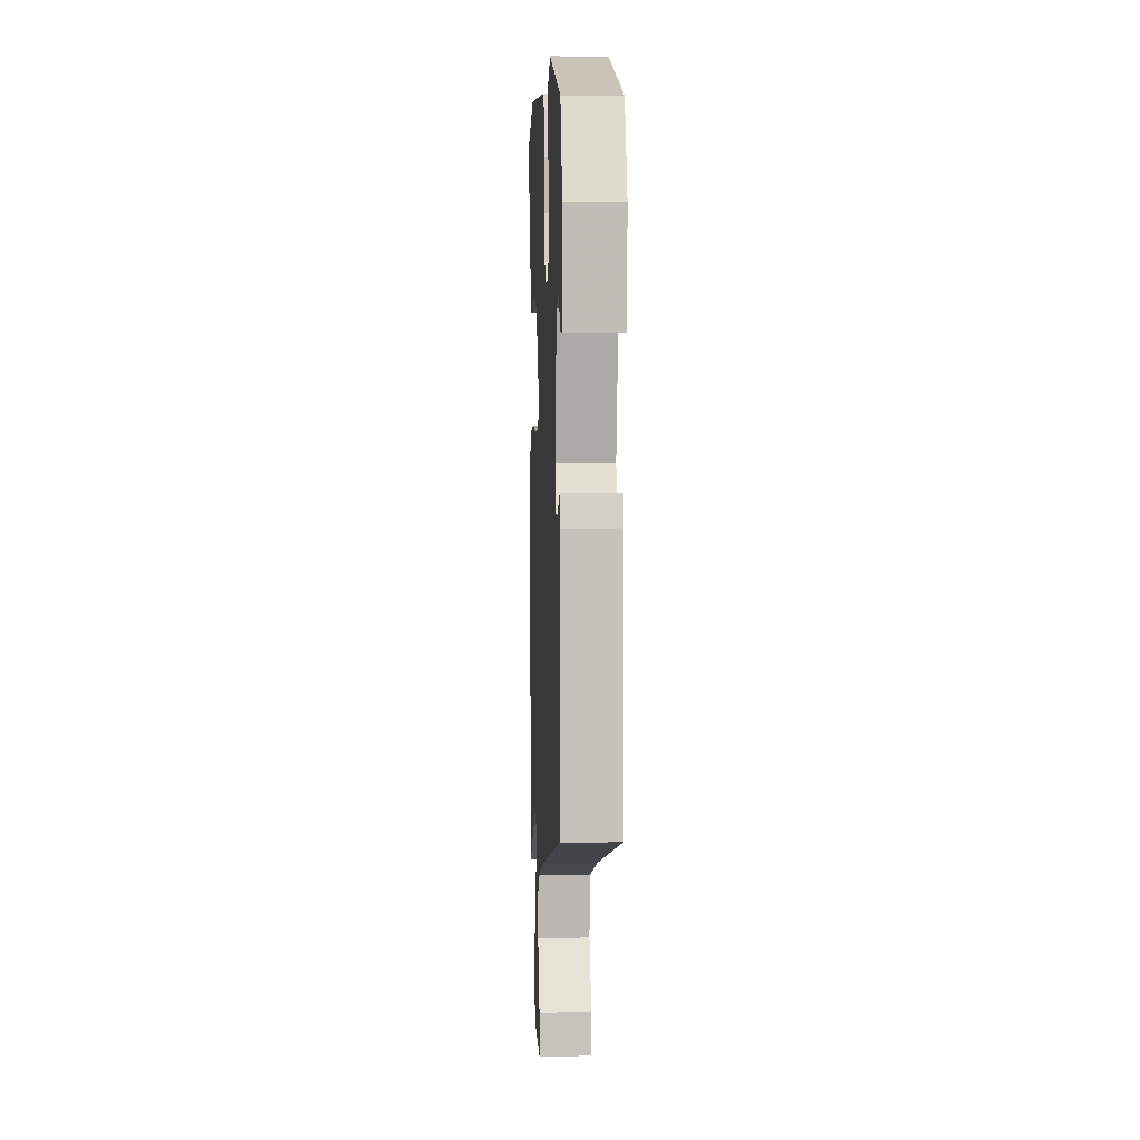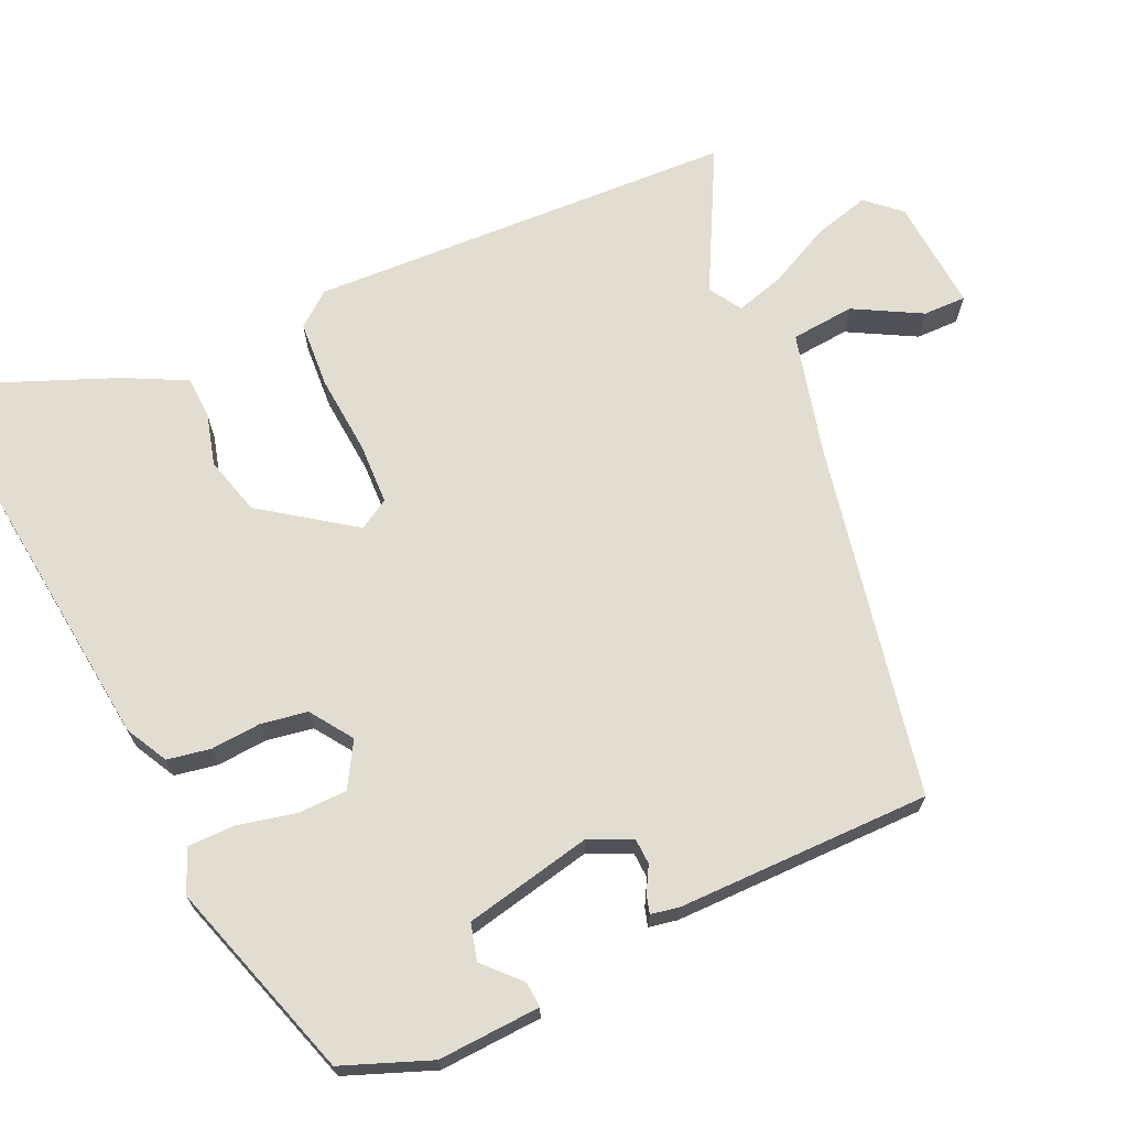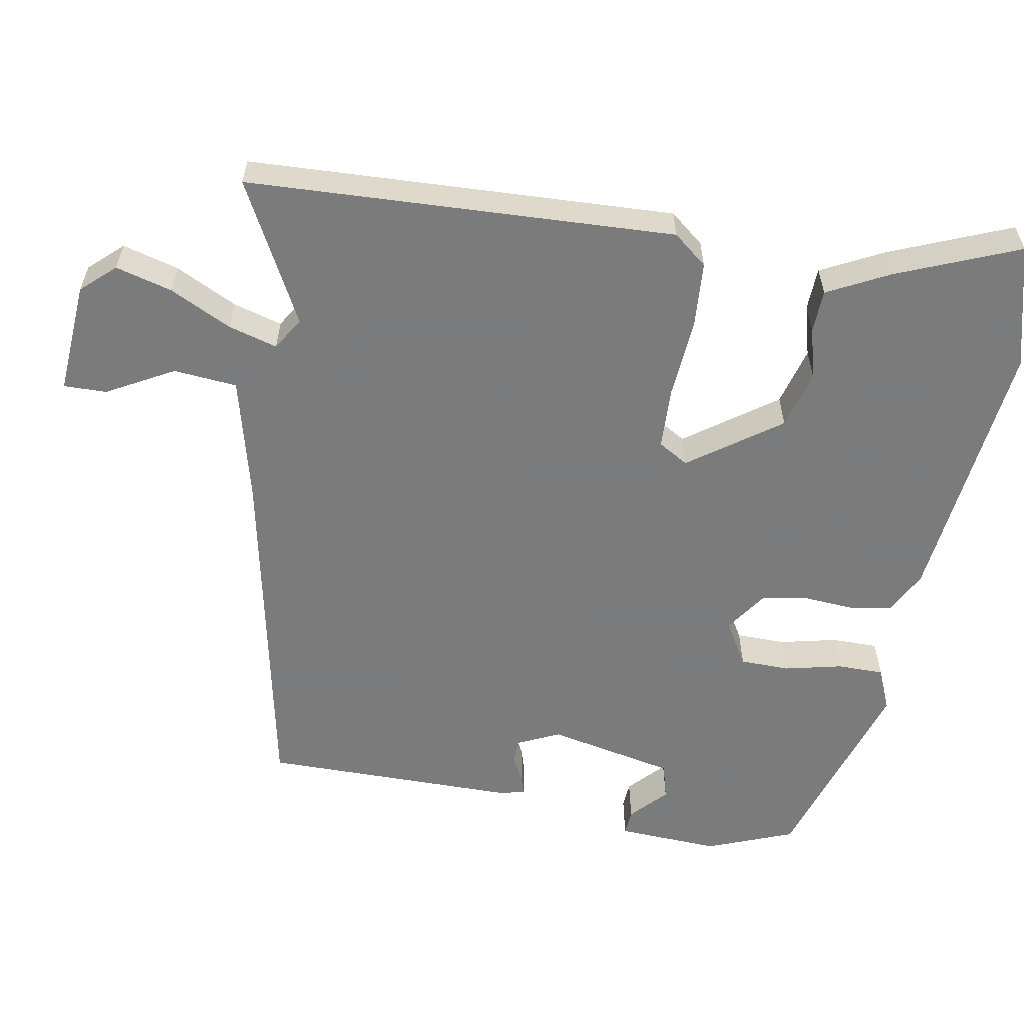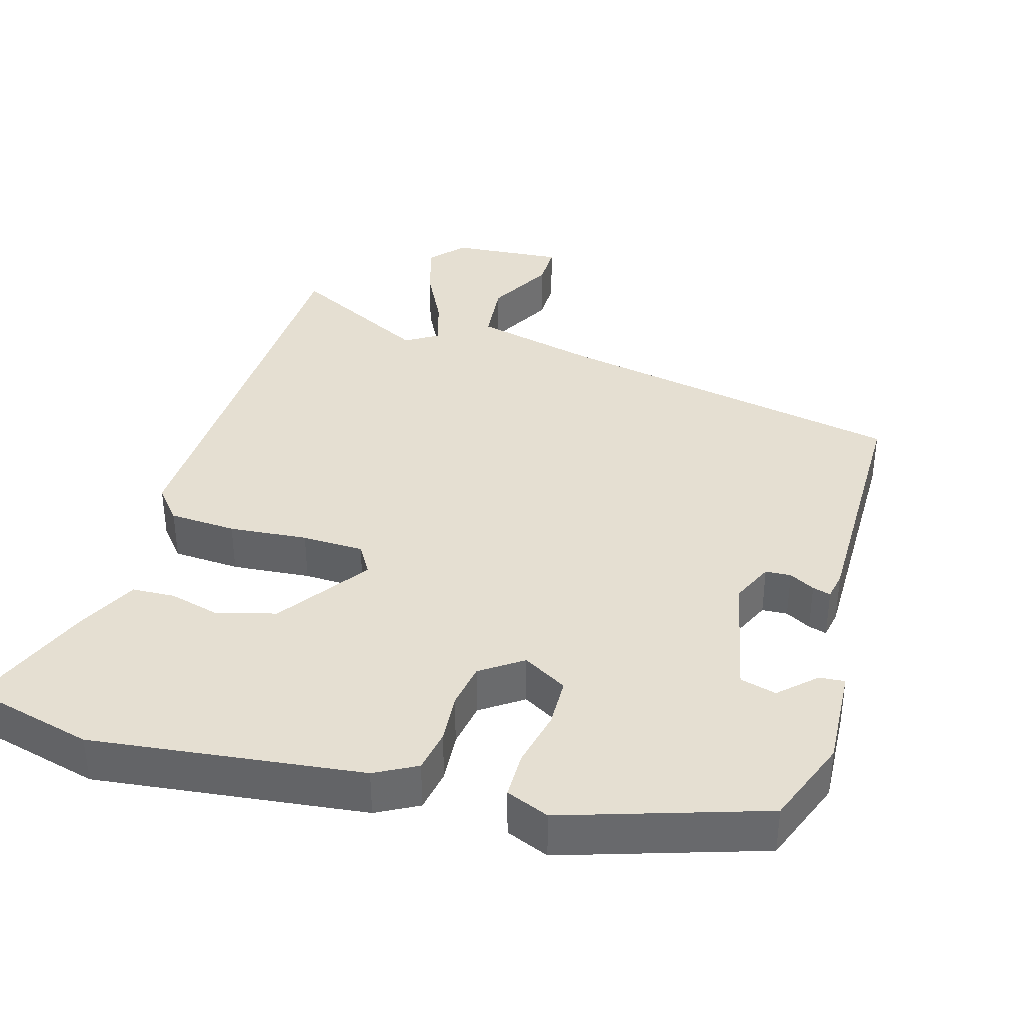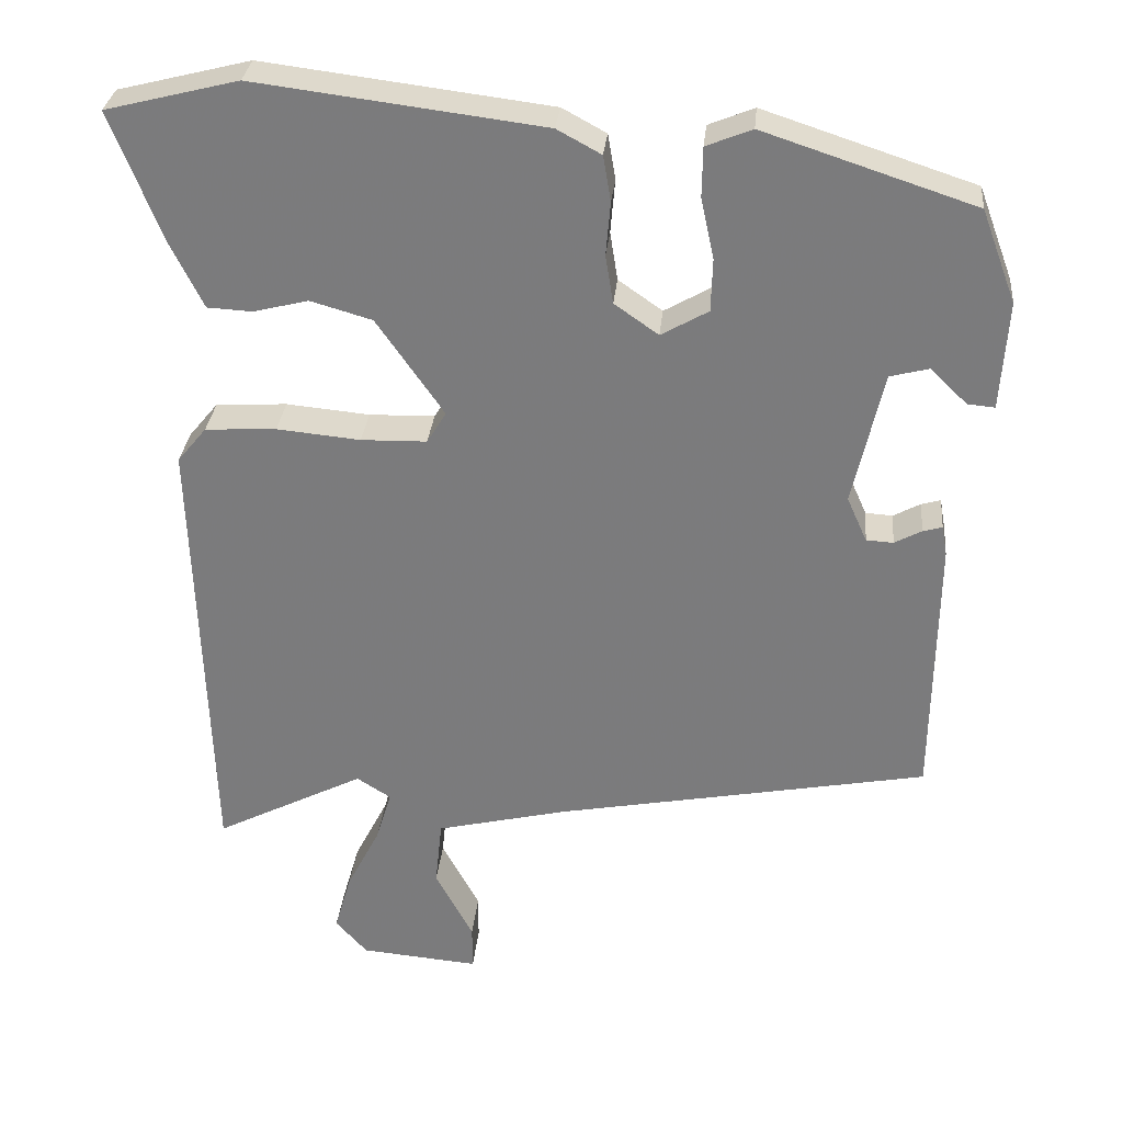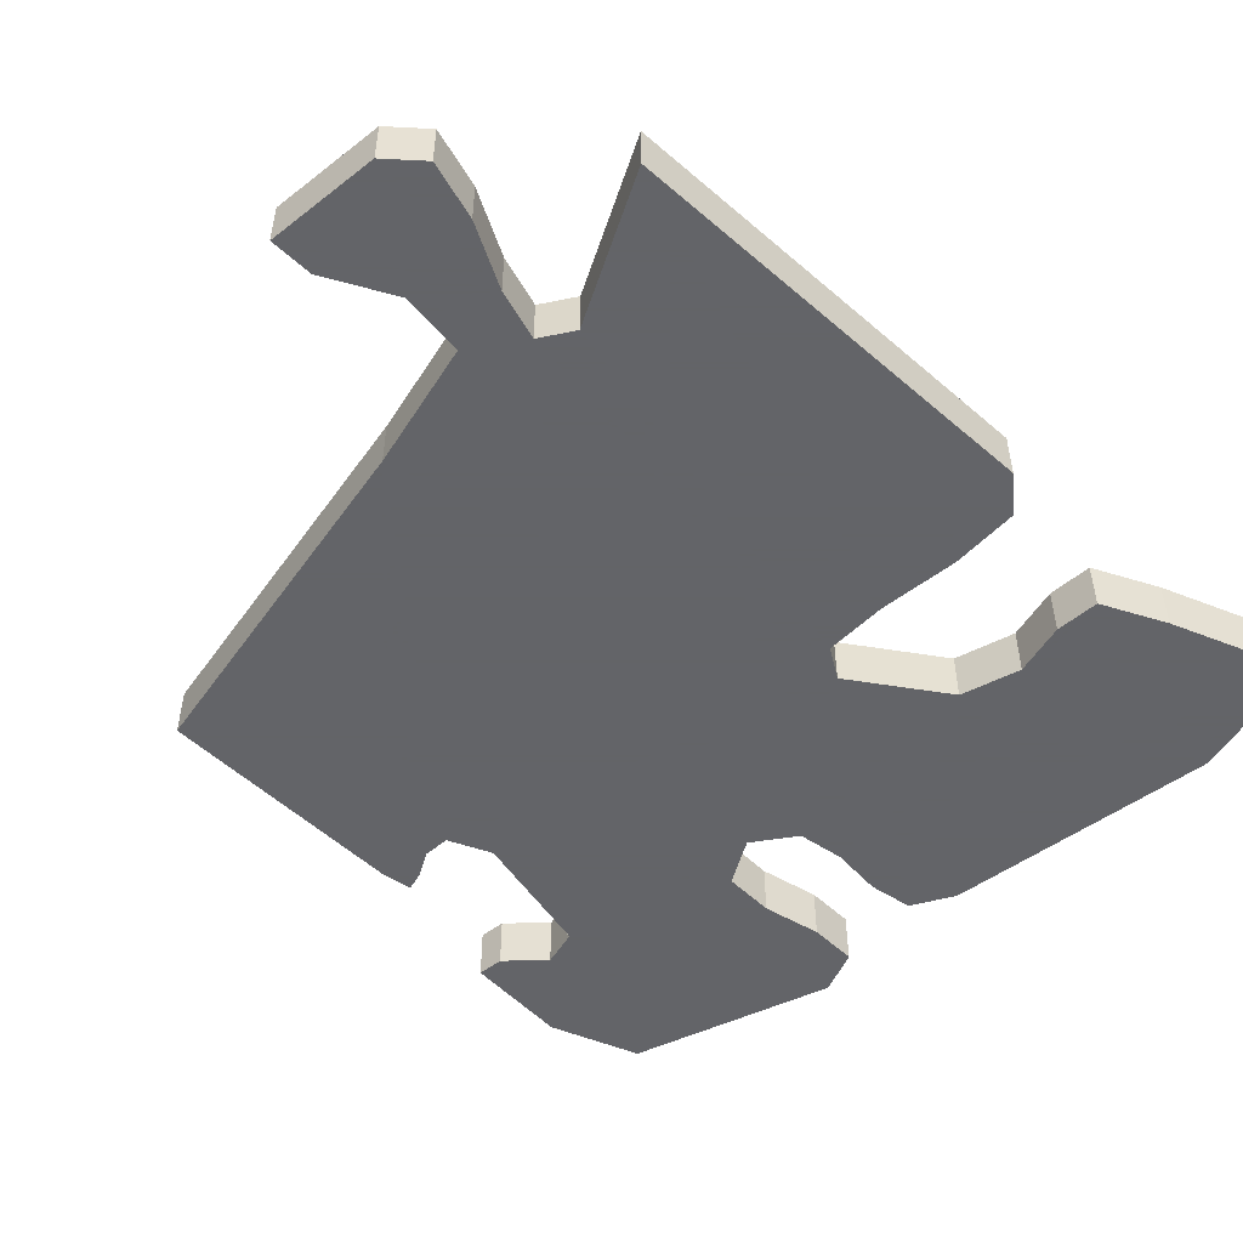
<metadata>
{"format":"obj","ext":"obj","renderer":"f3d","projection":"perspective","resolution":1024,"background":"white","views":[{"elev":1.6,"azim":87.2,"up":"+Z"},{"elev":68.4,"azim":66.1,"up":"+Y"},{"elev":-58.4,"azim":-99.3,"up":"+Y"},{"elev":37.4,"azim":16.5,"up":"+Y"},{"elev":30.7,"azim":5.5,"up":"+Z"},{"elev":-51.3,"azim":-134.9,"up":"+Y"}]}
</metadata>
<code>
v 0.485 0.07 0.4
v 0.53 0.07 0.28
v 0.521 0.07 0.14
v 0.486 0.07 0.143
v 0.438 0.07 0.189
v 0.388 0.07 0.176
v 0.349 0.07 0.002
v 0.375 0.07 -0.056
v 0.41 0.07 -0.058
v 0.445 0.07 -0.039
v 0.47 0.07 -0.032
v 0.477 0.07 -0.071
v 0.473 0.07 -0.417
v -0.01 0.07 -0.509
v -0.181 0.07 -0.55
v -0.19 0.07 -0.637
v -0.141 0.07 -0.729
v -0.141 0.07 -0.788
v -0.295 0.07 -0.775
v -0.336 0.07 -0.729
v -0.314 0.07 -0.652
v -0.271 0.07 -0.568
v -0.251 0.07 -0.501
v -0.295 0.07 -0.473
v -0.489 0.07 -0.572
v -0.507 0.07 0.014
v -0.469 0.07 0.06
v -0.377 0.07 0.065
v -0.269 0.07 0.055
v -0.184 0.07 0.057
v -0.159 0.07 0.098
v -0.246 0.07 0.223
v -0.326 0.07 0.246
v -0.396 0.07 0.228
v -0.455 0.07 0.231
v -0.497 0.07 0.316
v -0.563 0.07 0.484
v -0.392 0.07 0.527
v -0.021 0.07 0.481
v 0.036 0.07 0.45
v 0.046 0.07 0.391
v 0.04 0.07 0.322
v 0.05 0.07 0.259
v 0.107 0.07 0.219
v 0.168 0.07 0.254
v 0.17 0.07 0.322
v 0.153 0.07 0.401
v 0.154 0.07 0.465
v 0.213 0.07 0.489
v 0.485 0 0.4
v 0.53 0 0.28
v 0.521 0 0.14
v 0.486 0 0.143
v 0.438 0 0.189
v 0.388 0 0.176
v 0.349 0 0.002
v 0.375 0 -0.056
v 0.41 0 -0.058
v 0.445 0 -0.039
v 0.47 0 -0.032
v 0.477 0 -0.071
v 0.473 0 -0.417
v -0.01 0 -0.509
v -0.181 0 -0.55
v -0.19 0 -0.637
v -0.141 0 -0.729
v -0.141 0 -0.788
v -0.295 0 -0.775
v -0.336 0 -0.729
v -0.314 0 -0.652
v -0.271 0 -0.568
v -0.251 0 -0.501
v -0.295 0 -0.473
v -0.489 0 -0.572
v -0.507 0 0.014
v -0.469 0 0.06
v -0.377 0 0.065
v -0.269 0 0.055
v -0.184 0 0.057
v -0.159 0 0.098
v -0.246 0 0.223
v -0.326 0 0.246
v -0.396 0 0.228
v -0.455 0 0.231
v -0.497 0 0.316
v -0.563 0 0.484
v -0.392 0 0.527
v -0.021 0 0.481
v 0.036 0 0.45
v 0.046 0 0.391
v 0.04 0 0.322
v 0.05 0 0.259
v 0.107 0 0.219
v 0.168 0 0.254
v 0.17 0 0.322
v 0.153 0 0.401
v 0.154 0 0.465
v 0.213 0 0.489
f 49 1 2
f 48 49 2
f 47 48 2
f 46 47 2
f 45 46 2
f 44 45 2
f 40 41 42
f 39 40 42
f 38 39 42
f 37 38 42
f 36 37 42
f 35 36 42
f 33 34 35
f 33 35 42
f 32 33 42 43
f 27 28 29
f 26 27 29
f 25 26 29
f 24 25 29
f 23 24 29 30
f 20 21 22
f 19 20 22
f 18 19 22
f 17 18 22
f 16 17 22
f 15 16 22 23
f 23 30 31
f 15 23 31
f 14 15 31
f 12 13 14
f 11 12 14
f 10 11 14
f 9 10 14
f 2 3 4 5
f 44 2 5 6
f 31 32 43 44
f 31 44 6 7
f 14 31 7 8
f 8 9 14
f 51 50 98
f 51 98 97
f 51 97 96
f 51 96 95
f 51 95 94
f 51 94 93
f 91 90 89
f 91 89 88
f 91 88 87
f 91 87 86
f 91 86 85
f 91 85 84
f 84 83 82
f 91 84 82
f 92 91 82 81
f 78 77 76
f 78 76 75
f 78 75 74
f 78 74 73
f 79 78 73 72
f 71 70 69
f 71 69 68
f 71 68 67
f 71 67 66
f 71 66 65
f 72 71 65 64
f 80 79 72
f 80 72 64
f 80 64 63
f 63 62 61
f 63 61 60
f 63 60 59
f 63 59 58
f 54 53 52 51
f 55 54 51 93
f 93 92 81 80
f 56 55 93 80
f 57 56 80 63
f 63 58 57
f 1 50 51 2
f 2 51 52 3
f 3 52 53 4
f 4 53 54 5
f 5 54 55 6
f 6 55 56 7
f 7 56 57 8
f 8 57 58 9
f 9 58 59 10
f 10 59 60 11
f 11 60 61 12
f 12 61 62 13
f 13 62 63 14
f 14 63 64 15
f 15 64 65 16
f 16 65 66 17
f 17 66 67 18
f 18 67 68 19
f 19 68 69 20
f 20 69 70 21
f 21 70 71 22
f 22 71 72 23
f 23 72 73 24
f 24 73 74 25
f 25 74 75 26
f 26 75 76 27
f 27 76 77 28
f 28 77 78 29
f 29 78 79 30
f 30 79 80 31
f 31 80 81 32
f 32 81 82 33
f 33 82 83 34
f 34 83 84 35
f 35 84 85 36
f 36 85 86 37
f 37 86 87 38
f 38 87 88 39
f 39 88 89 40
f 40 89 90 41
f 41 90 91 42
f 42 91 92 43
f 43 92 93 44
f 44 93 94 45
f 45 94 95 46
f 46 95 96 47
f 47 96 97 48
f 48 97 98 49
f 49 98 50 1

</code>
